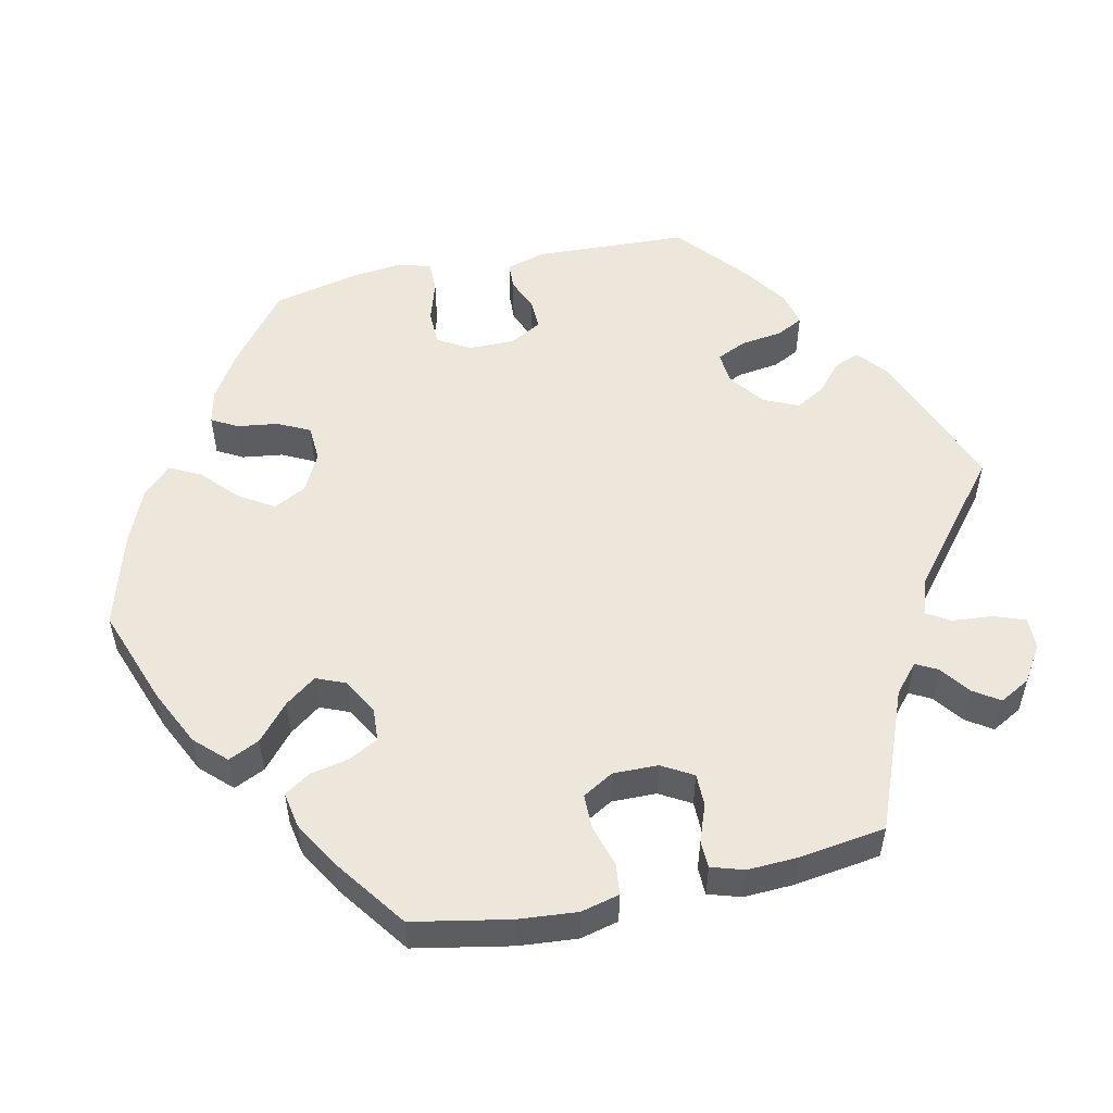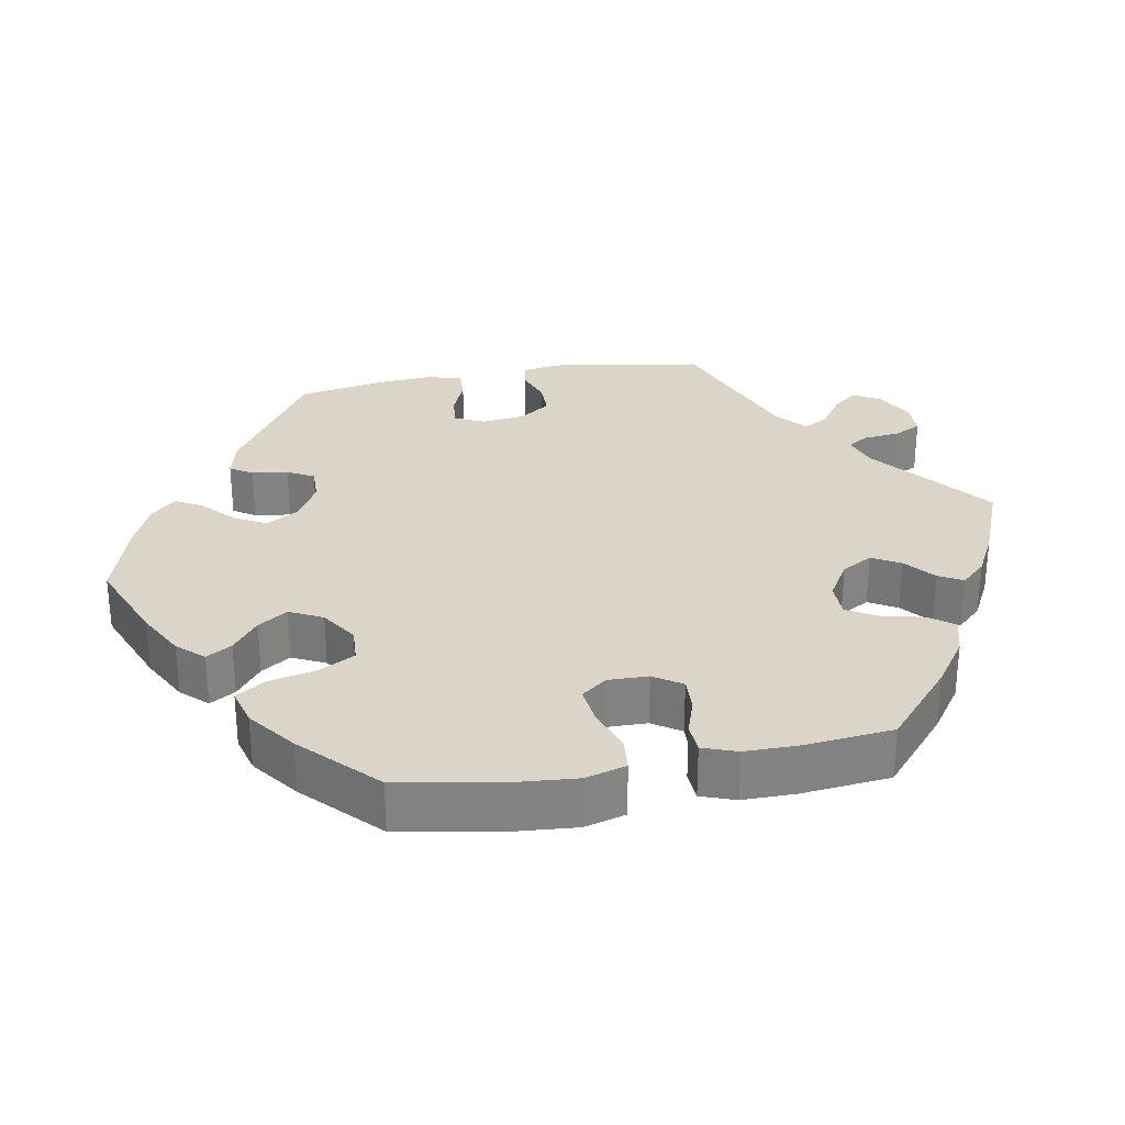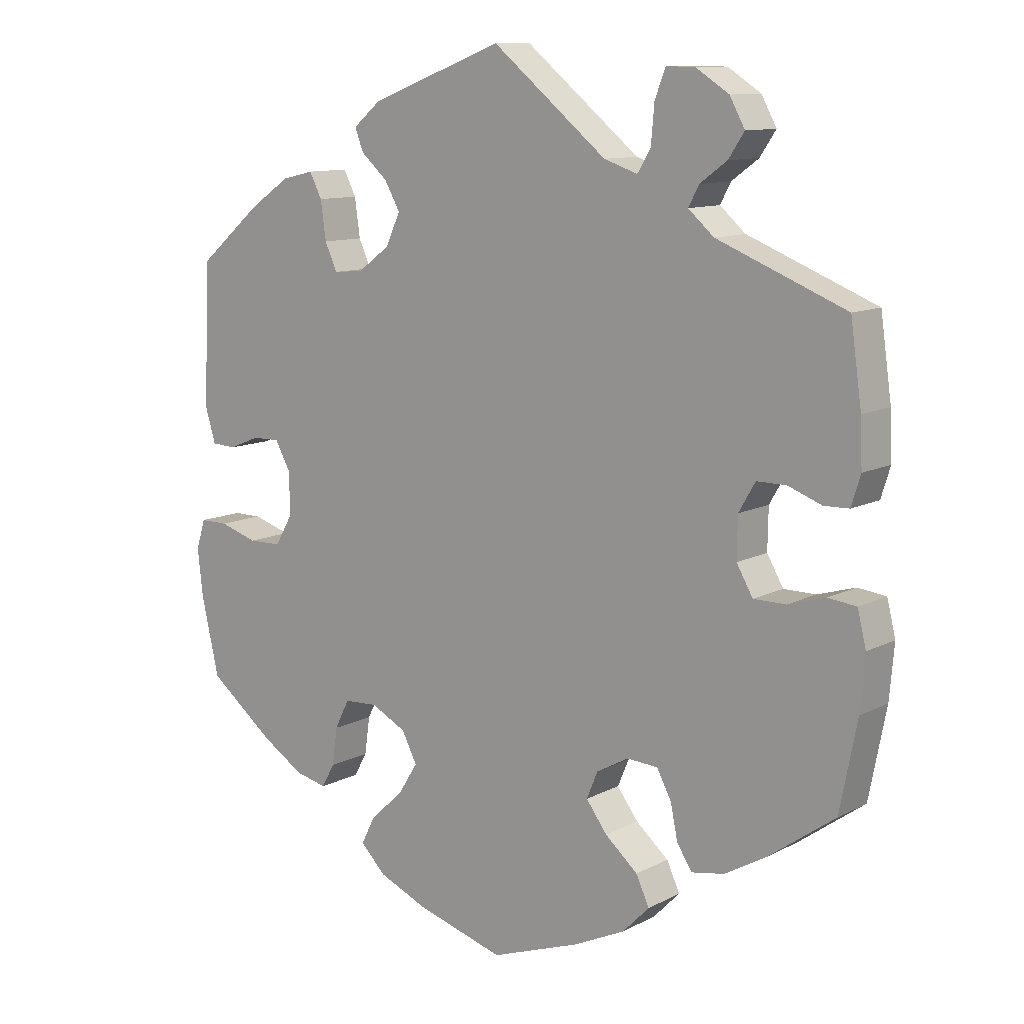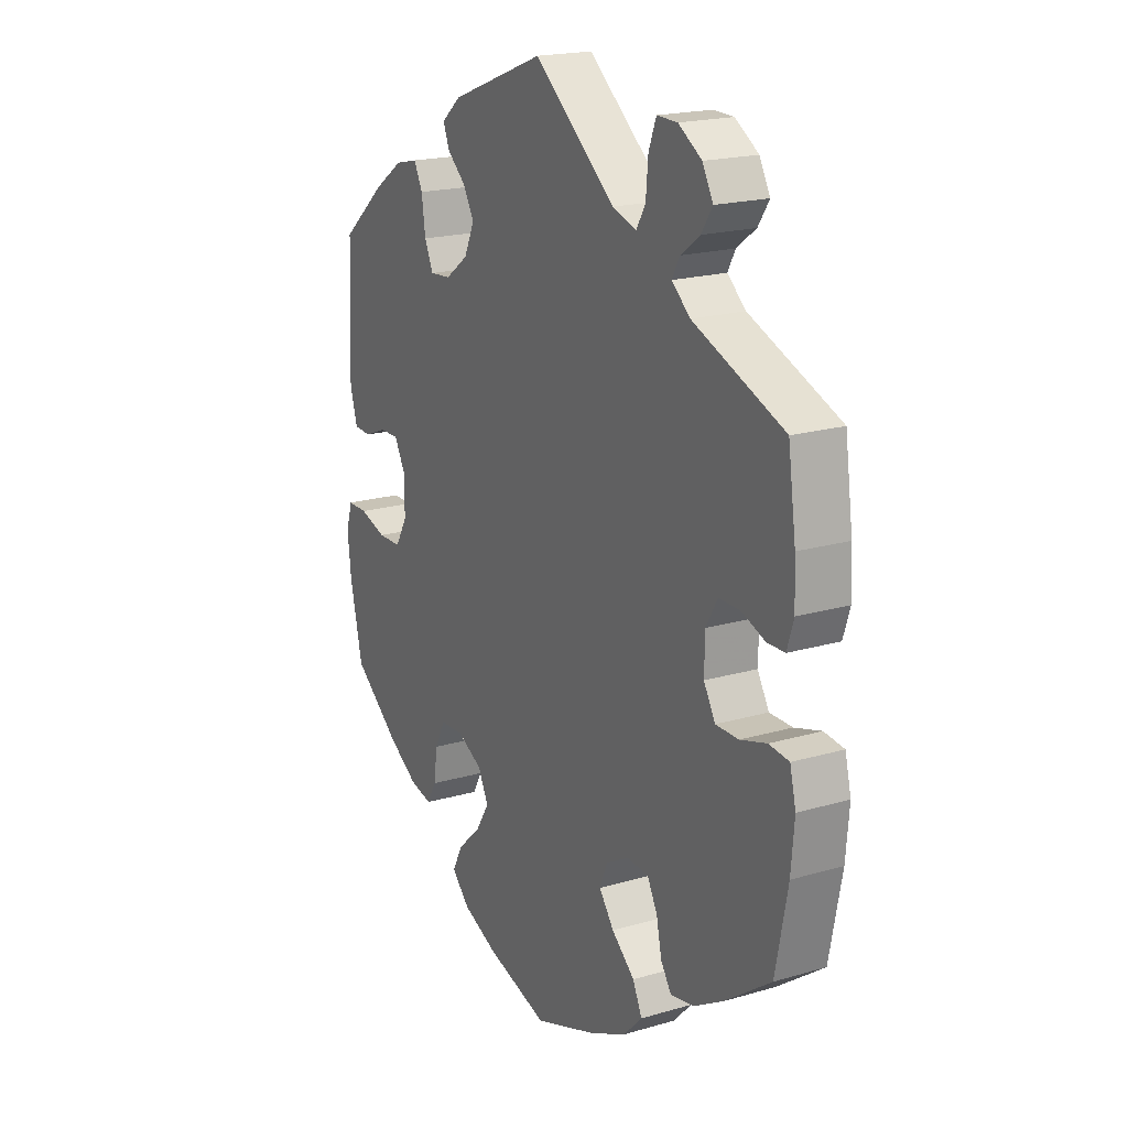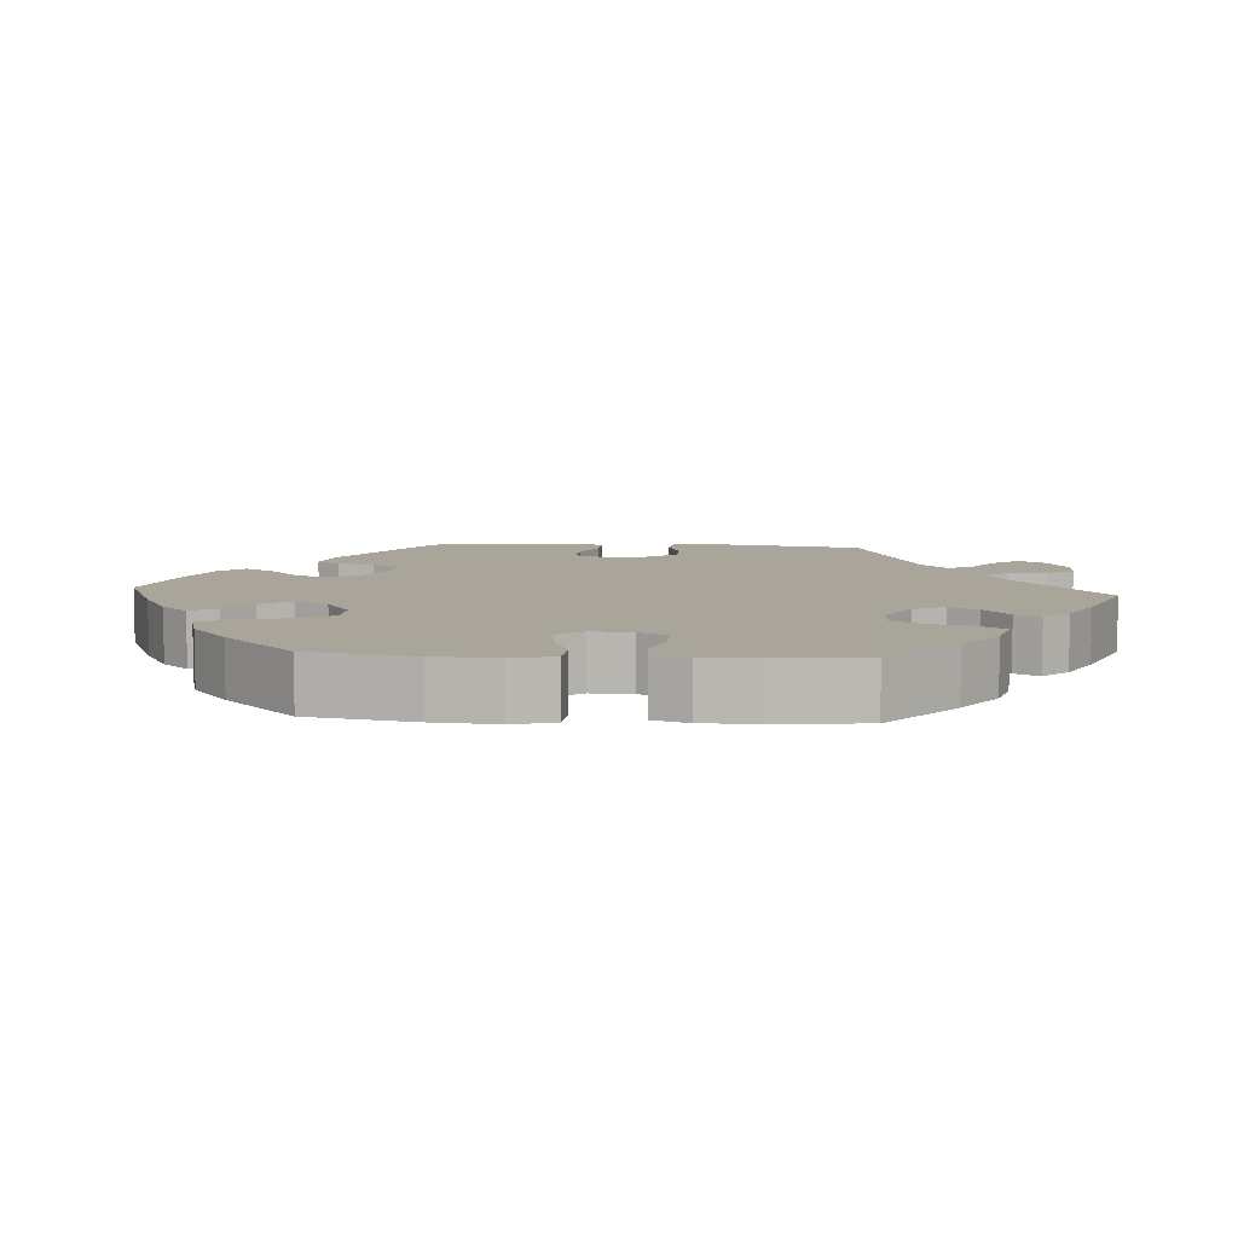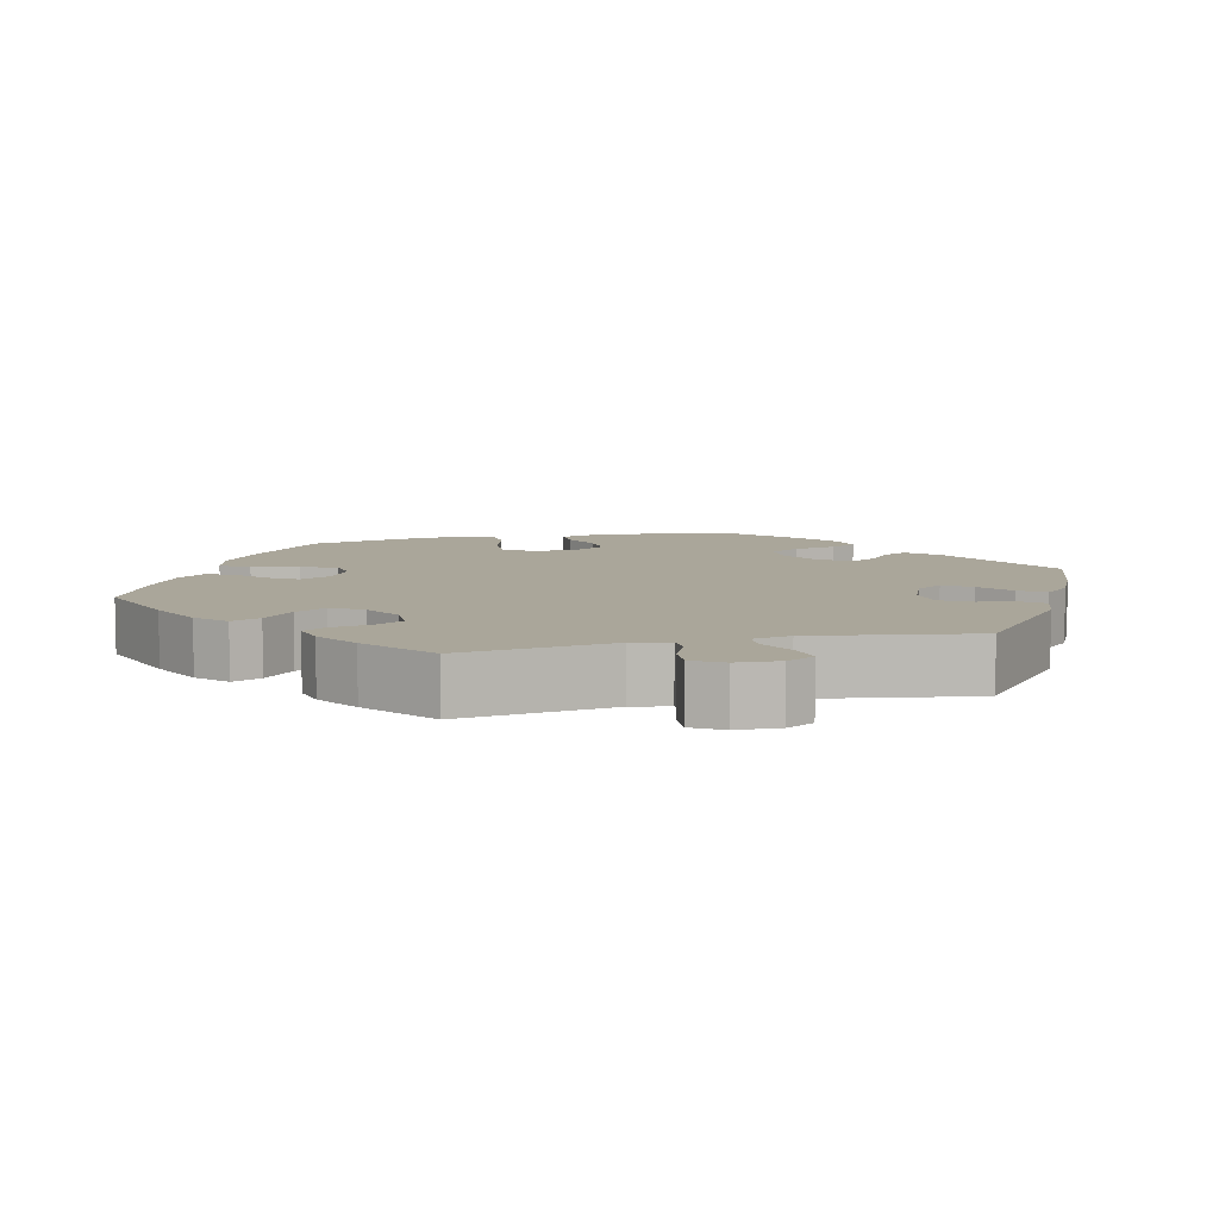
<metadata>
{"format":"obj","ext":"obj","renderer":"f3d","projection":"perspective","resolution":1024,"background":"white","views":[{"elev":52.9,"azim":-102.4,"up":"+Y"},{"elev":29.3,"azim":-160.4,"up":"+Y"},{"elev":11.1,"azim":-141.4,"up":"+Z"},{"elev":19.4,"azim":-118.7,"up":"+Z"},{"elev":7.7,"azim":-146.1,"up":"+Y"},{"elev":7.8,"azim":-43.5,"up":"+Y"}]}
</metadata>
<code>
v -0.186 0.07 -0.406
v -0.251 0.07 0.551
v 0.274 0.07 -0.303
v 0.239 0.07 0.313
v 0.381 0.07 -0.047
v -0.554 0.07 0.191
v -0.342 0.07 0.388
v -0.437 0.07 -0.382
v 0.303 0.07 0.35
v -0.267 0.07 -0.298
v 0.203 0.07 0.543
v 0.436 0.07 -0.389
v -0.289 0.07 -0.34
v 0.405 0.07 0.061
v -0.384 0.07 0.051
v 0.245 0.07 0.508
v -0.505 0.07 0.075
v 0.381 0.07 0.017
v -0.171 0.07 -0.322
v 0.223 0.07 -0.3
v 0 0.07 -0.62
v 0.311 0.07 0.408
v 0 0.07 0.62
v 0.284 0.07 0.309
v 0.457 0.07 -0.093
v -0.267 0.07 0.593
v -0.323 0.07 -0.428
v -0.457 0.07 -0.054
v 0.372 0.07 -0.429
v 0.494 0.07 0.041
v -0.319 0.07 0.452
v -0.236 0.07 -0.449
v 0.33 0.07 0.445
v 0.134 0.07 -0.581
v 0.531 0.07 0.043
v 0.447 0.07 0.06
v 0.572 0.07 -0.12
v 0.515 0.07 -0.075
v -0.409 0.07 0.094
v -0.22 0.07 -0.295
v -0.537 0.07 -0.31
v -0.537 0.07 0.31
v 0.209 0.07 -0.549
v 0.19 0.07 0.349
v 0.304 0.07 -0.404
v 0.44 0.07 0.392
v 0.324 0.07 -0.44
v -0.361 0.07 0.56
v 0.192 0.07 0.439
v -0.36 0.07 0.482
v -0.373 0.07 -0.419
v -0.154 0.07 -0.363
v 0.176 0.07 -0.421
v -0.384 0.07 0.518
v 0.169 0.07 -0.328
v 0.296 0.07 -0.347
v -0.3 0.07 -0.393
v 0.407 0.07 -0.092
v 0.248 0.07 -0.51
v -0.563 0.07 -0.176
v 0.168 0.07 0.397
v -0.137 0.07 -0.571
v 0.146 0.07 -0.373
v 0.232 0.07 0.474
v -0.57 0.07 -0.095
v 0.537 0.07 -0.31
v -0.311 0.07 0.592
v 0.537 0.07 0.31
v 0.226 0.07 -0.467
v 0.378 0.07 0.434
v -0.543 0.07 0.076
v 0.547 0.07 0.096
v -0.246 0.07 0.494
v -0.383 0.07 -0.011
v -0.557 0.07 0.121
v -0.303 0.07 0.422
v -0.256 0.07 -0.492
v -0.514 0.07 -0.037
v 0.558 0.07 -0.075
v 0.564 0.07 -0.191
v -0.408 0.07 -0.054
v -0.215 0.07 -0.534
v -0.226 0.07 0.461
v -0.175 0.07 0.478
v -0.557 0.07 -0.042
v -0.454 0.07 0.094
v -0.186 -0 -0.406
v -0.251 -0 0.551
v 0.274 -0 -0.303
v 0.239 -0 0.313
v 0.381 -0 -0.047
v -0.554 -0 0.191
v -0.342 -0 0.388
v -0.437 -0 -0.382
v 0.303 -0 0.35
v -0.267 -0 -0.298
v 0.203 -0 0.543
v 0.436 -0 -0.389
v -0.289 -0 -0.34
v 0.405 -0 0.061
v -0.384 -0 0.051
v 0.245 -0 0.508
v -0.505 -0 0.075
v 0.381 -0 0.017
v -0.171 -0 -0.322
v 0.223 -0 -0.3
v 0 -0 -0.62
v 0.311 -0 0.408
v 0 -0 0.62
v 0.284 -0 0.309
v 0.457 -0 -0.093
v -0.267 -0 0.593
v -0.323 -0 -0.428
v -0.457 -0 -0.054
v 0.372 -0 -0.429
v 0.494 -0 0.041
v -0.319 -0 0.452
v -0.236 -0 -0.449
v 0.33 -0 0.445
v 0.134 -0 -0.581
v 0.531 -0 0.043
v 0.447 -0 0.06
v 0.572 -0 -0.12
v 0.515 -0 -0.075
v -0.409 -0 0.094
v -0.22 -0 -0.295
v -0.537 -0 -0.31
v -0.537 -0 0.31
v 0.209 -0 -0.549
v 0.19 -0 0.349
v 0.304 -0 -0.404
v 0.44 -0 0.392
v 0.324 -0 -0.44
v -0.361 -0 0.56
v 0.192 -0 0.439
v -0.36 -0 0.482
v -0.373 -0 -0.419
v -0.154 -0 -0.363
v 0.176 -0 -0.421
v -0.384 -0 0.518
v 0.169 -0 -0.328
v 0.296 -0 -0.347
v -0.3 -0 -0.393
v 0.407 -0 -0.092
v 0.248 -0 -0.51
v -0.563 -0 -0.176
v 0.168 -0 0.397
v -0.137 -0 -0.571
v 0.146 -0 -0.373
v 0.232 -0 0.474
v -0.57 -0 -0.095
v 0.537 -0 -0.31
v -0.311 -0 0.592
v 0.537 -0 0.31
v 0.226 -0 -0.467
v 0.378 -0 0.434
v -0.543 -0 0.076
v 0.547 -0 0.096
v -0.246 -0 0.494
v -0.383 -0 -0.011
v -0.557 -0 0.121
v -0.303 -0 0.422
v -0.256 -0 -0.492
v -0.514 -0 -0.037
v 0.558 -0 -0.075
v 0.564 -0 -0.191
v -0.408 -0 -0.054
v -0.215 -0 -0.534
v -0.226 -0 0.461
v -0.175 -0 0.478
v -0.557 -0 -0.042
v -0.454 -0 0.094
f 9 22 33 70
f 24 9 70 46
f 11 16 64 49
f 84 23 11 49
f 83 84 49 61
f 67 26 2 73
f 67 73 83
f 48 67 83
f 31 50 54 48
f 76 31 48 83
f 7 76 83 61
f 86 17 71 75
f 39 86 75 6
f 65 85 78 28
f 65 28 81
f 60 65 81
f 41 60 81
f 8 41 81 74
f 13 57 27 51
f 10 13 51 8
f 82 77 32 1
f 82 1 52
f 62 82 52
f 21 62 52
f 34 21 52 19
f 53 69 59 43
f 63 53 43 34
f 29 47 45 56
f 29 56 3
f 12 29 3
f 66 12 3
f 80 66 3 20
f 25 38 79 37
f 58 25 37 80
f 72 35 30 36
f 72 36 14
f 24 46 68 72
f 42 7 61 44
f 39 6 42 44
f 15 39 44 4
f 74 15 4 24
f 10 8 74 24
f 63 34 19
f 55 63 19 40
f 20 55 40
f 58 80 20 40
f 5 58 40 10
f 24 72 14
f 24 14 18
f 18 5 10 24
f 156 119 108 95
f 132 156 95 110
f 135 150 102 97
f 135 97 109 170
f 147 135 170 169
f 159 88 112 153
f 169 159 153
f 169 153 134
f 134 140 136 117
f 169 134 117 162
f 147 169 162 93
f 161 157 103 172
f 92 161 172 125
f 114 164 171 151
f 167 114 151
f 167 151 146
f 167 146 127
f 160 167 127 94
f 137 113 143 99
f 94 137 99 96
f 87 118 163 168
f 138 87 168
f 138 168 148
f 138 148 107
f 105 138 107 120
f 129 145 155 139
f 120 129 139 149
f 142 131 133 115
f 89 142 115
f 89 115 98
f 89 98 152
f 106 89 152 166
f 123 165 124 111
f 166 123 111 144
f 122 116 121 158
f 100 122 158
f 158 154 132 110
f 130 147 93 128
f 130 128 92 125
f 90 130 125 101
f 110 90 101 160
f 110 160 94 96
f 105 120 149
f 126 105 149 141
f 126 141 106
f 126 106 166 144
f 96 126 144 91
f 100 158 110
f 104 100 110
f 110 96 91 104
f 72 158 121 35
f 35 121 116 30
f 30 116 122 36
f 36 122 100 14
f 14 100 104 18
f 18 104 91 5
f 5 91 144 58
f 58 144 111 25
f 25 111 124 38
f 38 124 165 79
f 79 165 123 37
f 37 123 166 80
f 80 166 152 66
f 66 152 98 12
f 12 98 115 29
f 29 115 133 47
f 47 133 131 45
f 45 131 142 56
f 56 142 89 3
f 3 89 106 20
f 20 106 141 55
f 55 141 149 63
f 63 149 139 53
f 53 139 155 69
f 69 155 145 59
f 59 145 129 43
f 43 129 120 34
f 34 120 107 21
f 21 107 148 62
f 62 148 168 82
f 82 168 163 77
f 77 163 118 32
f 32 118 87 1
f 1 87 138 52
f 52 138 105 19
f 19 105 126 40
f 40 126 96 10
f 10 96 99 13
f 13 99 143 57
f 57 143 113 27
f 27 113 137 51
f 51 137 94 8
f 8 94 127 41
f 41 127 146 60
f 60 146 151 65
f 65 151 171 85
f 85 171 164 78
f 78 164 114 28
f 28 114 167 81
f 81 167 160 74
f 74 160 101 15
f 15 101 125 39
f 39 125 172 86
f 86 172 103 17
f 17 103 157 71
f 71 157 161 75
f 75 161 92 6
f 6 92 128 42
f 42 128 93 7
f 7 93 162 76
f 76 162 117 31
f 31 117 136 50
f 50 136 140 54
f 54 140 134 48
f 48 134 153 67
f 67 153 112 26
f 26 112 88 2
f 2 88 159 73
f 73 159 169 83
f 83 169 170 84
f 84 170 109 23
f 23 109 97 11
f 11 97 102 16
f 16 102 150 64
f 64 150 135 49
f 49 135 147 61
f 61 147 130 44
f 44 130 90 4
f 4 90 110 24
f 24 110 95 9
f 9 95 108 22
f 22 108 119 33
f 33 119 156 70
f 70 156 132 46
f 46 132 154 68
f 68 154 158 72

</code>
